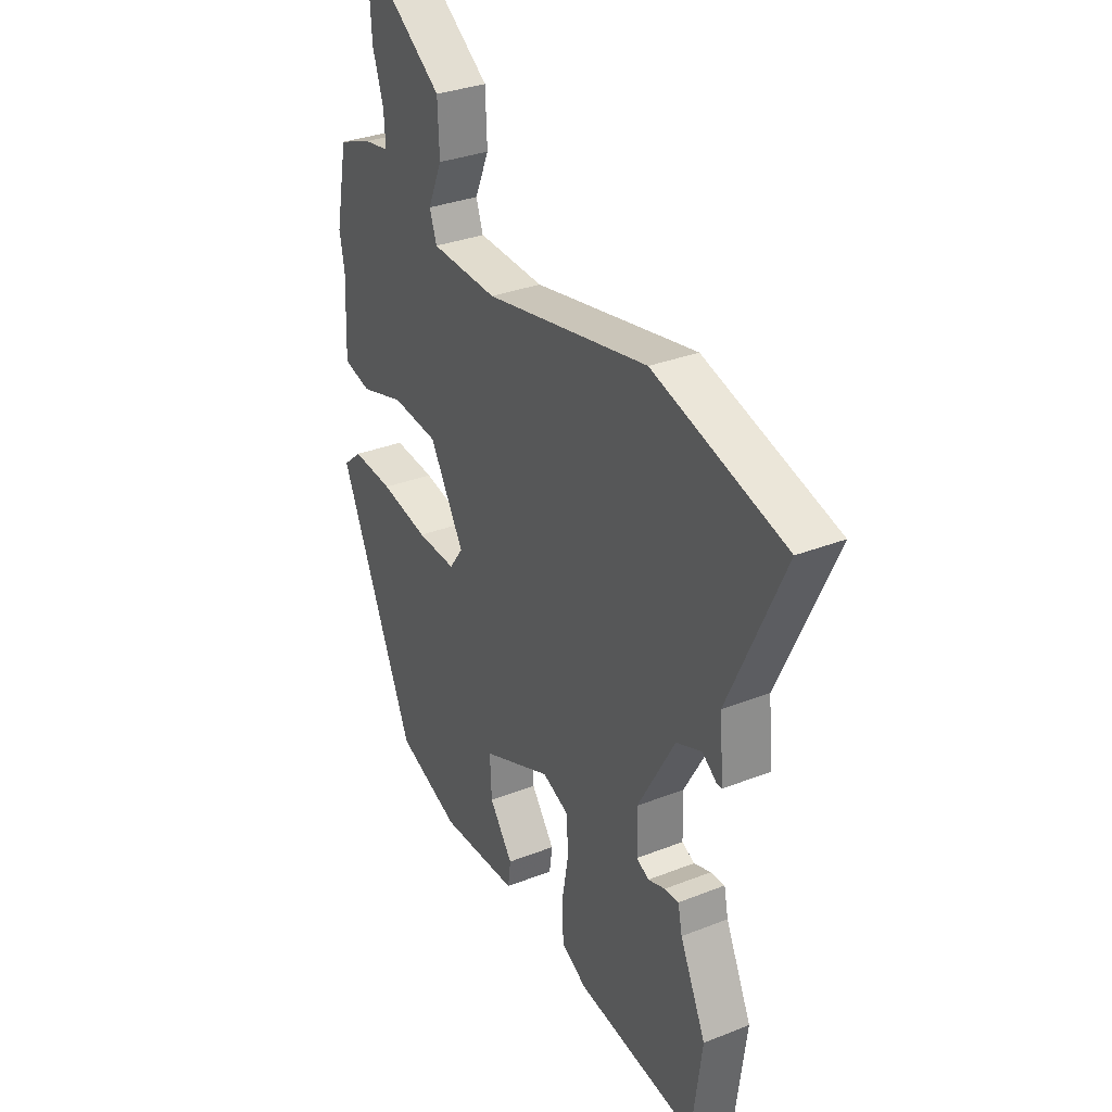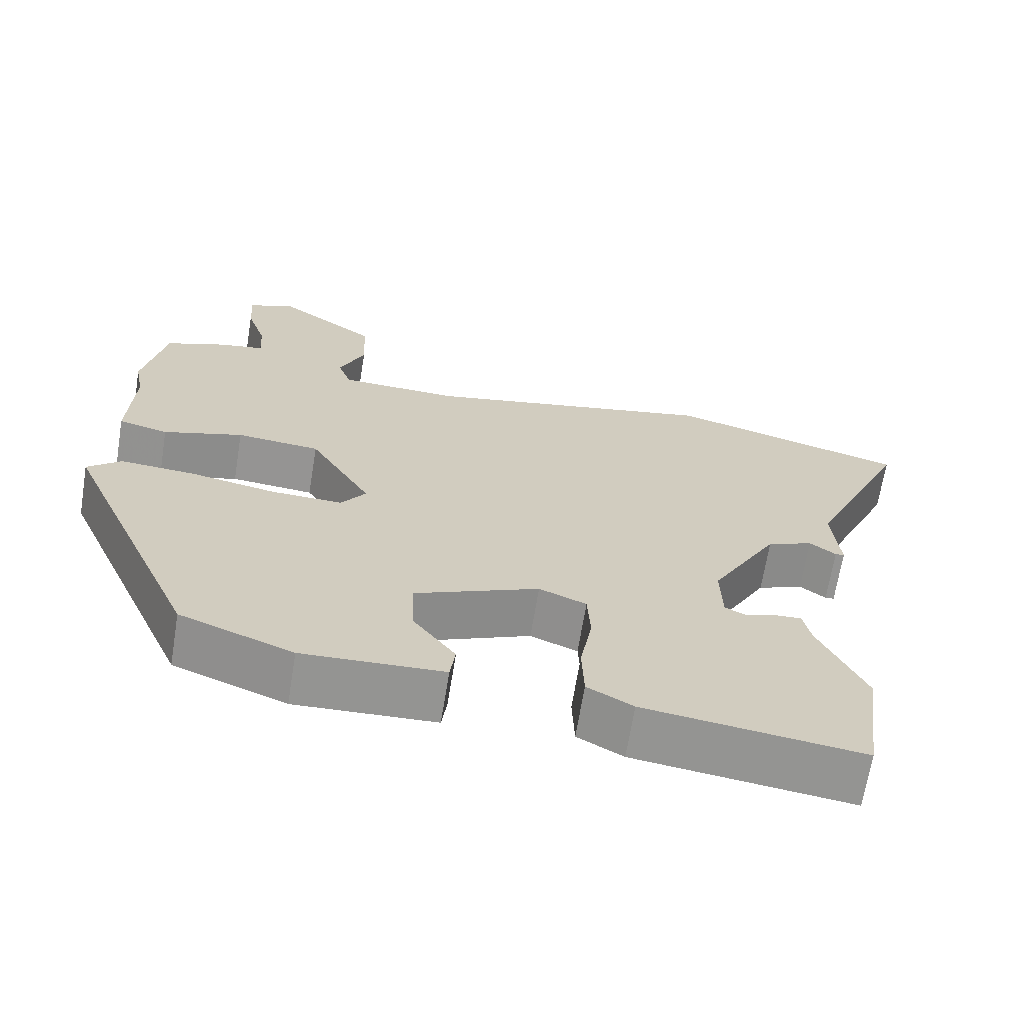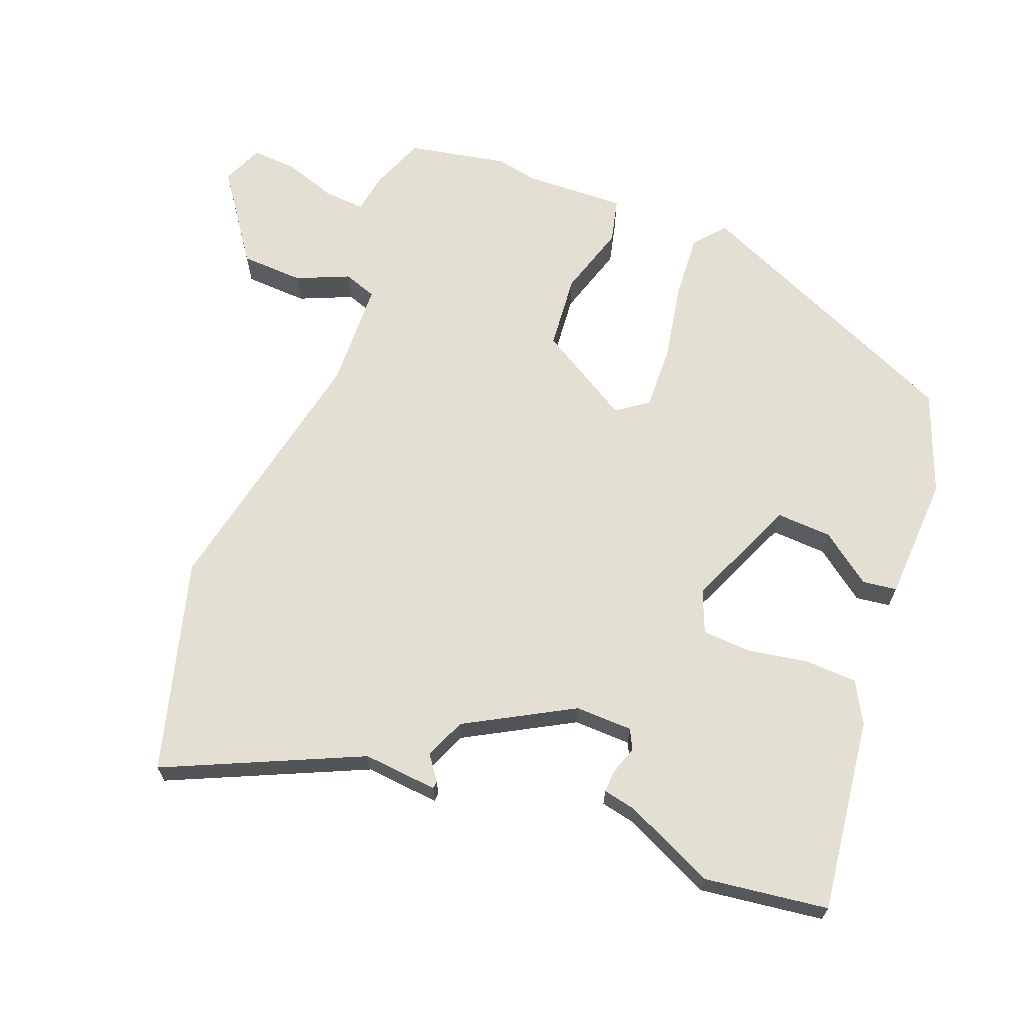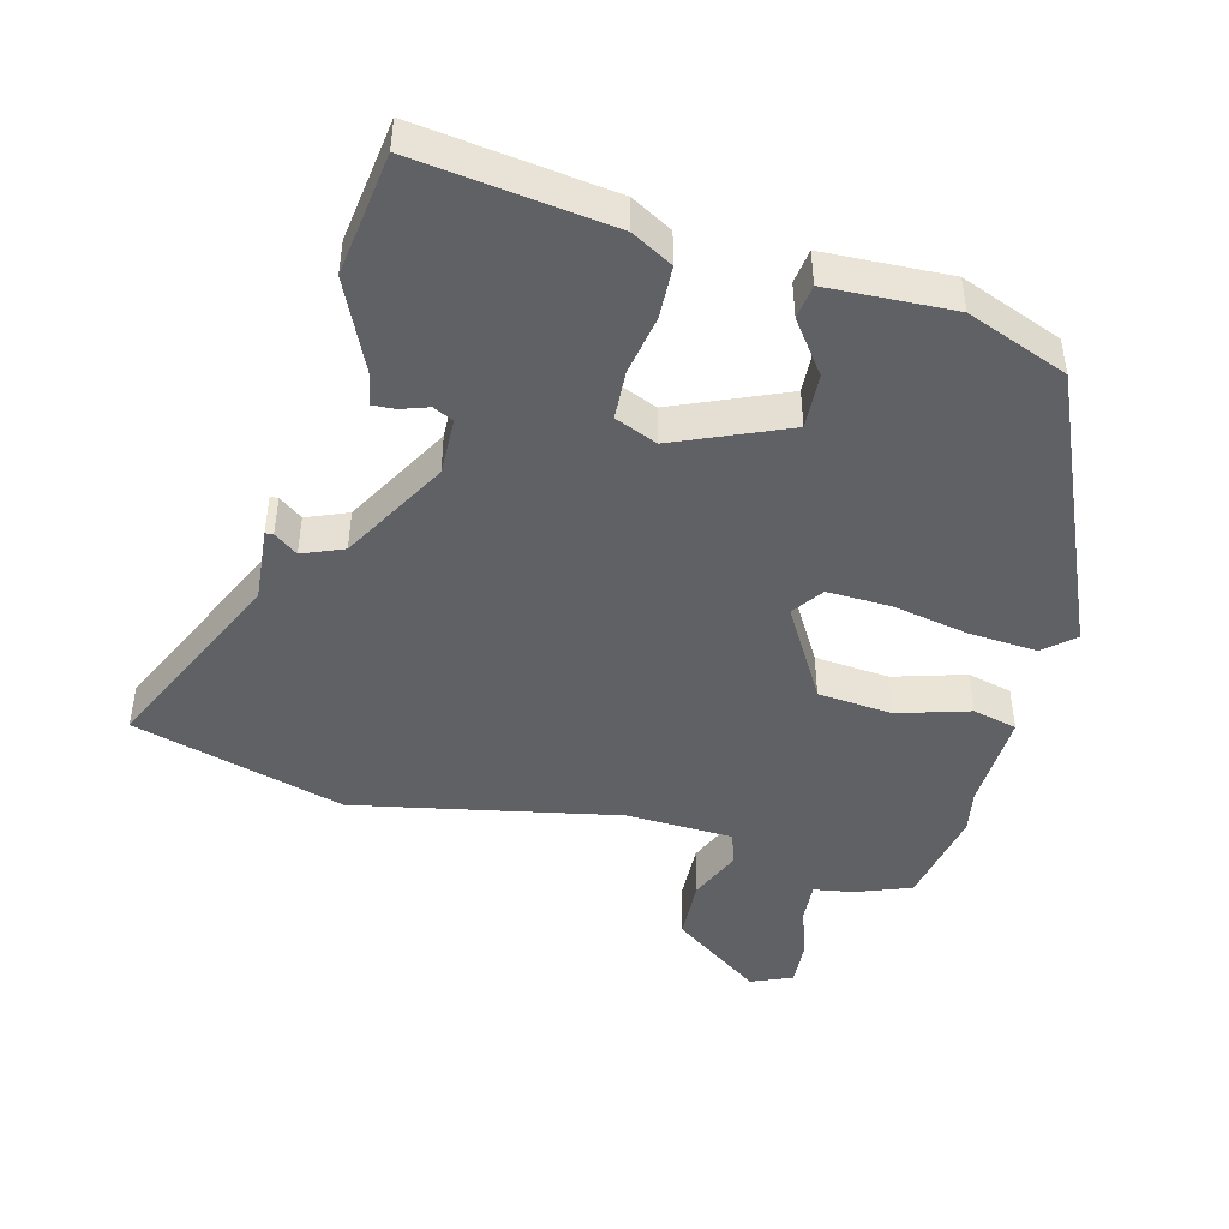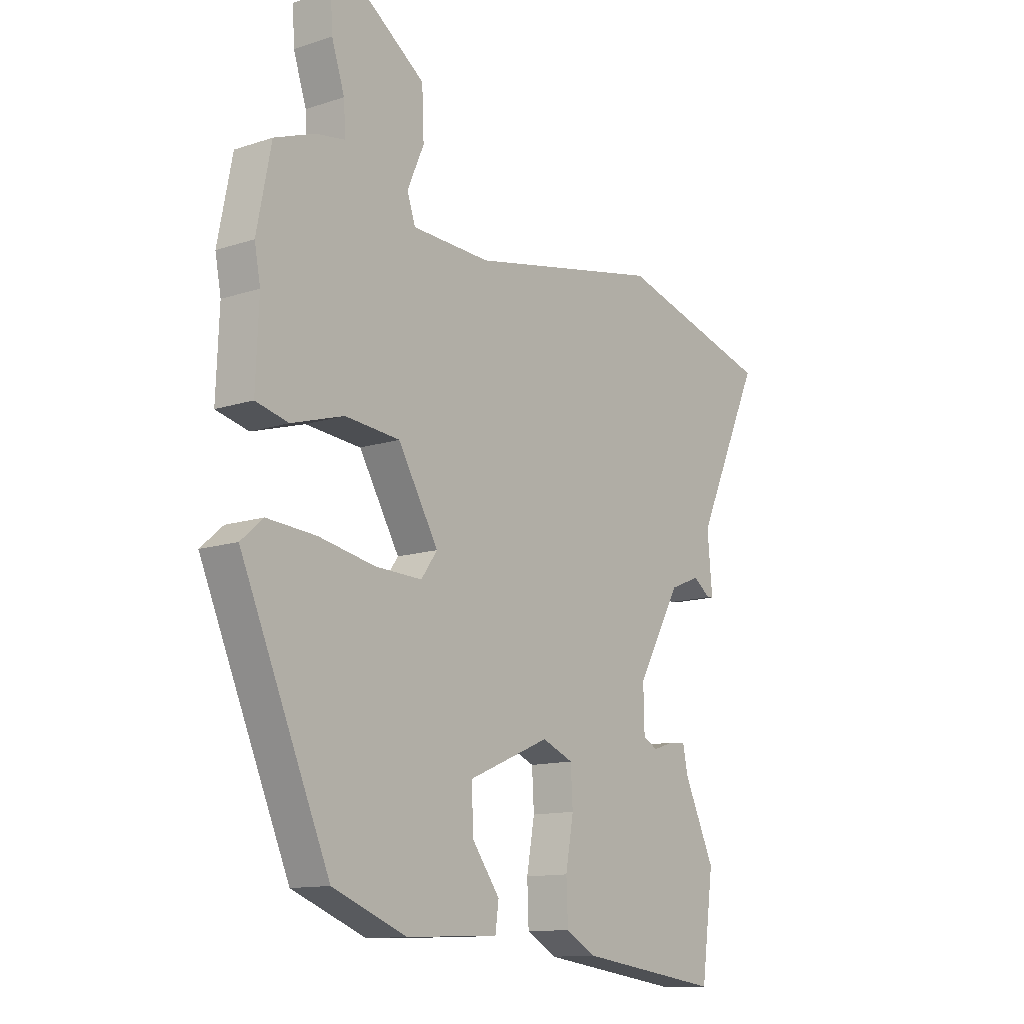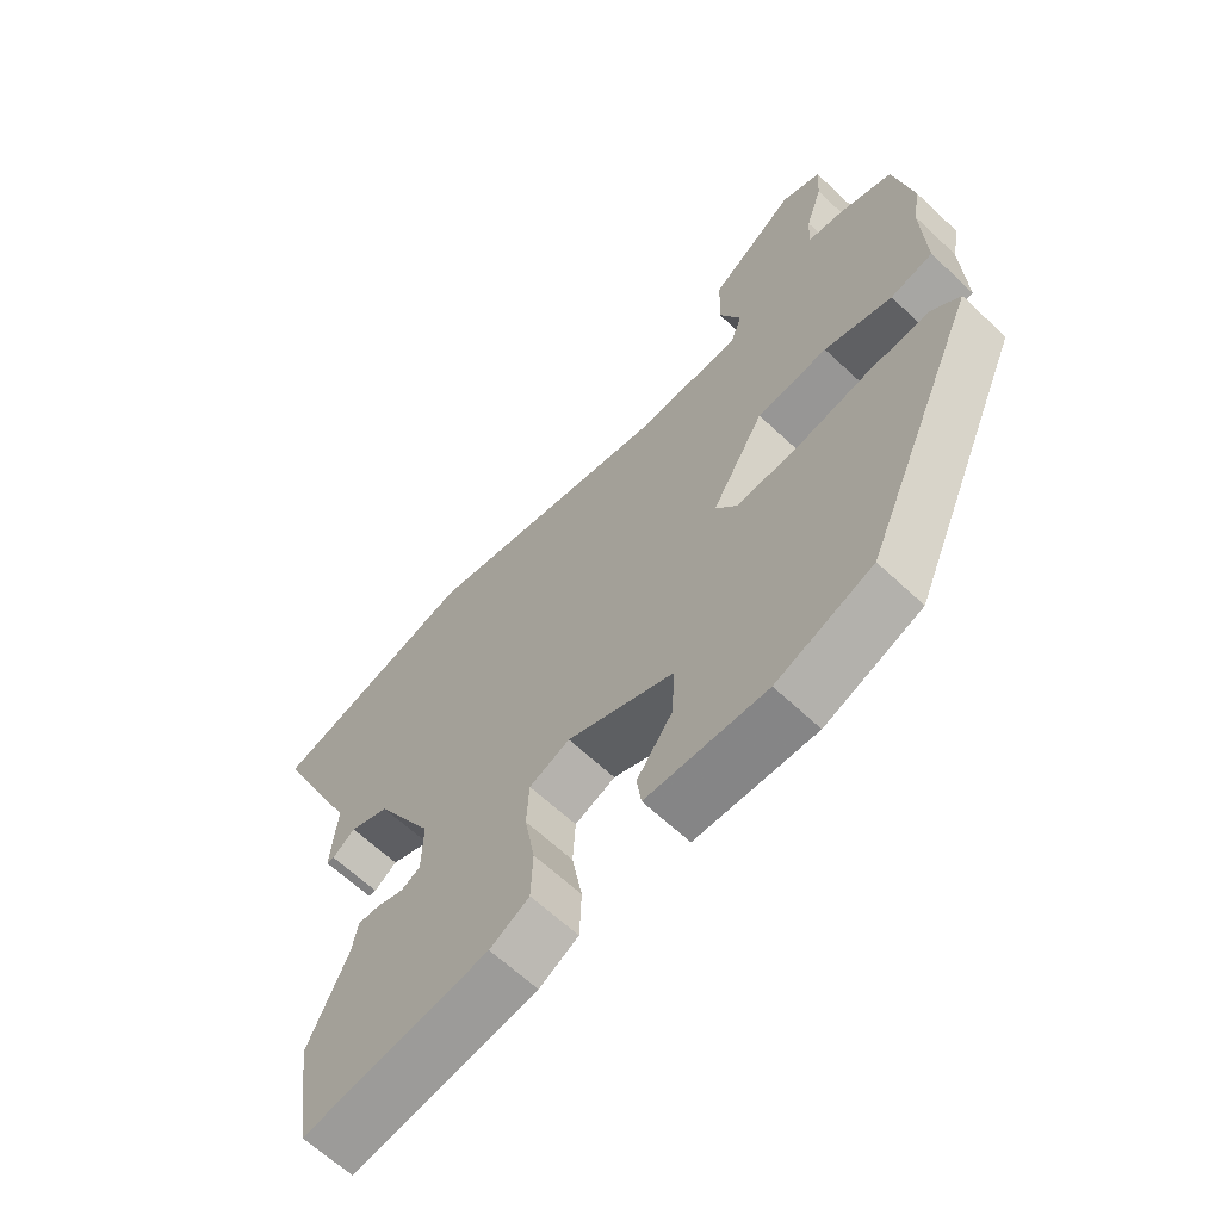
<metadata>
{"format":"obj","ext":"obj","renderer":"f3d","projection":"perspective","resolution":1024,"background":"white","views":[{"elev":32.0,"azim":61.0,"up":"+Z"},{"elev":-67.1,"azim":-9.2,"up":"+Z"},{"elev":66.7,"azim":111.4,"up":"+Y"},{"elev":-45.9,"azim":165.4,"up":"+Y"},{"elev":-12.6,"azim":-52.4,"up":"+Z"},{"elev":-63.9,"azim":-133.5,"up":"+Z"}]}
</metadata>
<code>
v -0.526 0.07 0.366
v -0.497 0.07 0.513
v -0.416 0.07 0.544
v -0.356 0.07 0.554
v -0.36 0.07 0.614
v -0.386 0.07 0.693
v -0.39 0.07 0.76
v -0.329 0.07 0.786
v -0.195 0.07 0.691
v -0.191 0.07 0.598
v -0.225 0.07 0.52
v -0.208 0.07 0.471
v -0.049 0.07 0.465
v 0.343 0.07 0.544
v 0.658 0.07 0.456
v 0.526 0.07 0.168
v 0.536 0.07 0.057
v 0.524 0.07 0.056
v 0.489 0.07 0.082
v 0.428 0.07 0.057
v 0.339 0.07 -0.101
v 0.341 0.07 -0.186
v 0.371 0.07 -0.201
v 0.412 0.07 -0.187
v 0.446 0.07 -0.185
v 0.456 0.07 -0.234
v 0.518 0.07 -0.368
v 0.493 0.07 -0.552
v 0.204 0.07 -0.514
v 0.143 0.07 -0.48
v 0.14 0.07 -0.402
v 0.156 0.07 -0.312
v 0.152 0.07 -0.24
v 0.089 0.07 -0.214
v -0.077 0.07 -0.285
v -0.073 0.07 -0.367
v -0.017 0.07 -0.443
v -0.024 0.07 -0.494
v -0.211 0.07 -0.502
v -0.361 0.07 -0.444
v -0.541 0.07 -0.032
v -0.496 0.07 0.007
v -0.397 0.07 0
v -0.282 0.07 -0.022
v -0.188 0.07 -0.025
v -0.155 0.07 0.021
v -0.237 0.07 0.16
v -0.348 0.07 0.17
v -0.454 0.07 0.138
v -0.52 0.07 0.154
v -0.514 0.07 0.303
v -0.526 0 0.366
v -0.497 0 0.513
v -0.416 0 0.544
v -0.356 0 0.554
v -0.36 0 0.614
v -0.386 0 0.693
v -0.39 0 0.76
v -0.329 0 0.786
v -0.195 0 0.691
v -0.191 0 0.598
v -0.225 0 0.52
v -0.208 0 0.471
v -0.049 0 0.465
v 0.343 0 0.544
v 0.658 0 0.456
v 0.526 0 0.168
v 0.536 0 0.057
v 0.524 0 0.056
v 0.489 0 0.082
v 0.428 0 0.057
v 0.339 0 -0.101
v 0.341 0 -0.186
v 0.371 0 -0.201
v 0.412 0 -0.187
v 0.446 0 -0.185
v 0.456 0 -0.234
v 0.518 0 -0.368
v 0.493 0 -0.552
v 0.204 0 -0.514
v 0.143 0 -0.48
v 0.14 0 -0.402
v 0.156 0 -0.312
v 0.152 0 -0.24
v 0.089 0 -0.214
v -0.077 0 -0.285
v -0.073 0 -0.367
v -0.017 0 -0.443
v -0.024 0 -0.494
v -0.211 0 -0.502
v -0.361 0 -0.444
v -0.541 0 -0.032
v -0.496 0 0.007
v -0.397 0 0
v -0.282 0 -0.022
v -0.188 0 -0.025
v -0.155 0 0.021
v -0.237 0 0.16
v -0.348 0 0.17
v -0.454 0 0.138
v -0.52 0 0.154
v -0.514 0 0.303
f 48 49 50 51
f 47 48 51 1
f 41 42 43 44
f 41 44 45
f 40 41 45
f 39 40 45 46
f 36 37 38 39
f 35 36 39 46
f 29 30 31 32
f 29 32 33
f 26 27 28 29
f 26 29 33
f 23 24 25 26
f 23 26 33 34
f 16 17 18 19
f 16 19 20
f 13 14 15 16
f 12 13 16 20
f 8 9 10 11
f 8 11 12
f 5 6 7 8
f 4 5 8 12
f 47 1 2 3
f 46 47 3 4
f 34 35 46
f 22 23 34 46
f 21 22 46 4
f 4 12 20 21
f 102 101 100 99
f 52 102 99 98
f 95 94 93 92
f 96 95 92
f 96 92 91
f 97 96 91 90
f 90 89 88 87
f 97 90 87 86
f 83 82 81 80
f 84 83 80
f 80 79 78 77
f 84 80 77
f 77 76 75 74
f 85 84 77 74
f 70 69 68 67
f 71 70 67
f 67 66 65 64
f 71 67 64 63
f 62 61 60 59
f 63 62 59
f 59 58 57 56
f 63 59 56 55
f 54 53 52 98
f 55 54 98 97
f 97 86 85
f 97 85 74 73
f 55 97 73 72
f 72 71 63 55
f 1 52 53 2
f 2 53 54 3
f 3 54 55 4
f 4 55 56 5
f 5 56 57 6
f 6 57 58 7
f 7 58 59 8
f 8 59 60 9
f 9 60 61 10
f 10 61 62 11
f 11 62 63 12
f 12 63 64 13
f 13 64 65 14
f 14 65 66 15
f 15 66 67 16
f 16 67 68 17
f 17 68 69 18
f 18 69 70 19
f 19 70 71 20
f 20 71 72 21
f 21 72 73 22
f 22 73 74 23
f 23 74 75 24
f 24 75 76 25
f 25 76 77 26
f 26 77 78 27
f 27 78 79 28
f 28 79 80 29
f 29 80 81 30
f 30 81 82 31
f 31 82 83 32
f 32 83 84 33
f 33 84 85 34
f 34 85 86 35
f 35 86 87 36
f 36 87 88 37
f 37 88 89 38
f 38 89 90 39
f 39 90 91 40
f 40 91 92 41
f 41 92 93 42
f 42 93 94 43
f 43 94 95 44
f 44 95 96 45
f 45 96 97 46
f 46 97 98 47
f 47 98 99 48
f 48 99 100 49
f 49 100 101 50
f 50 101 102 51
f 51 102 52 1

</code>
